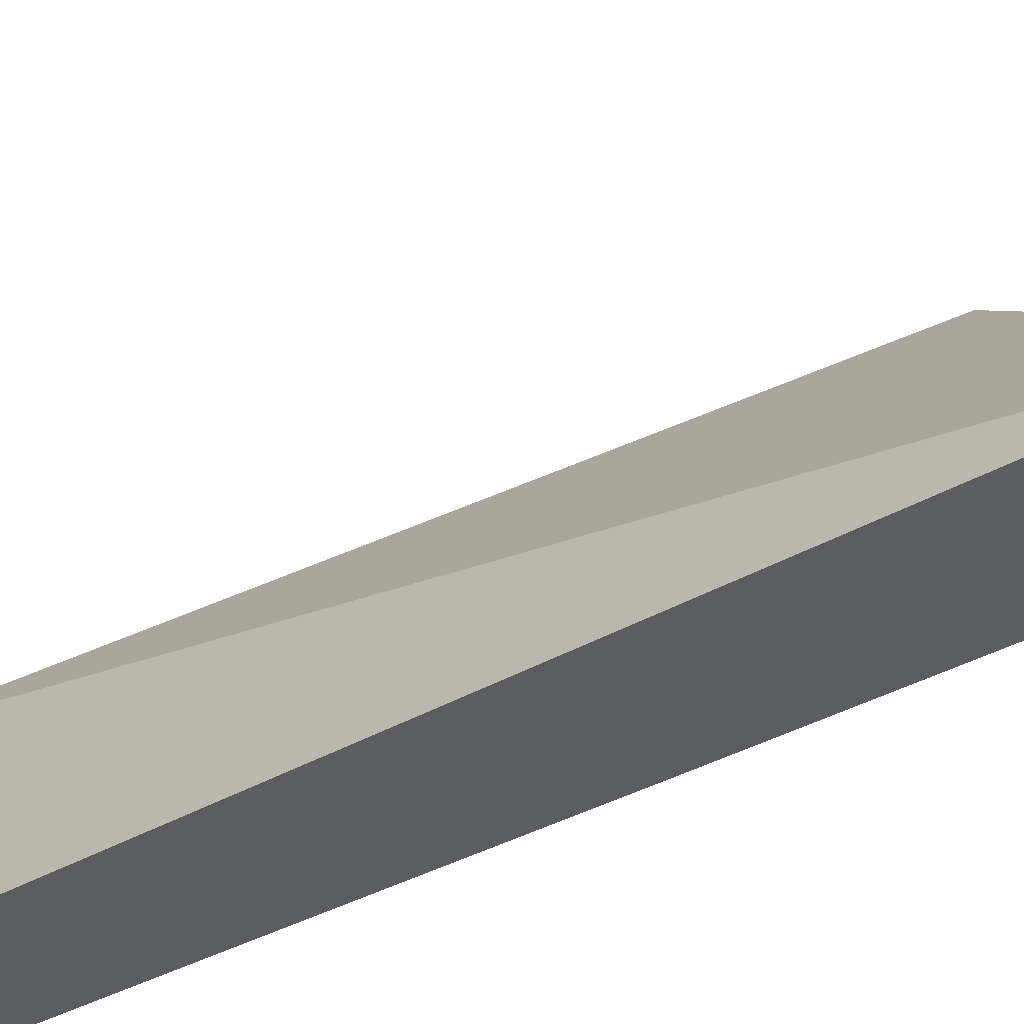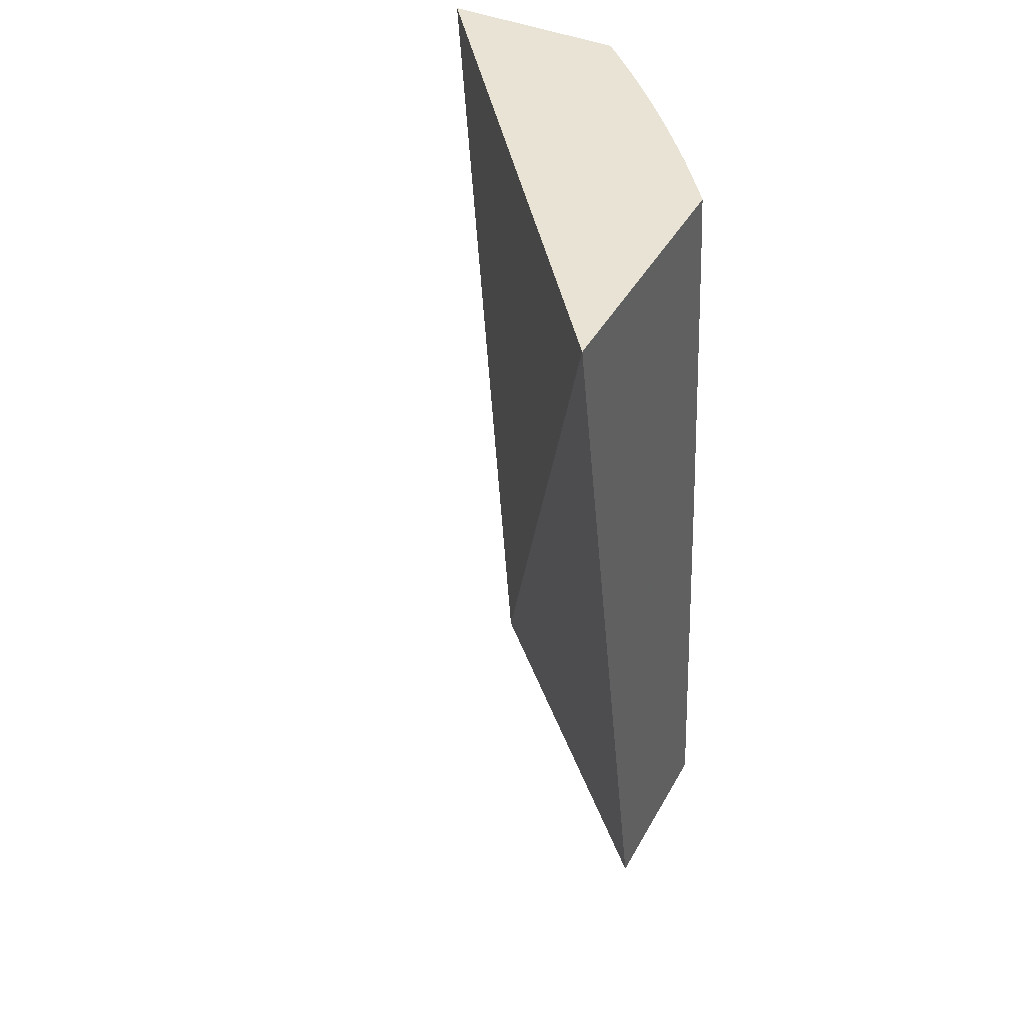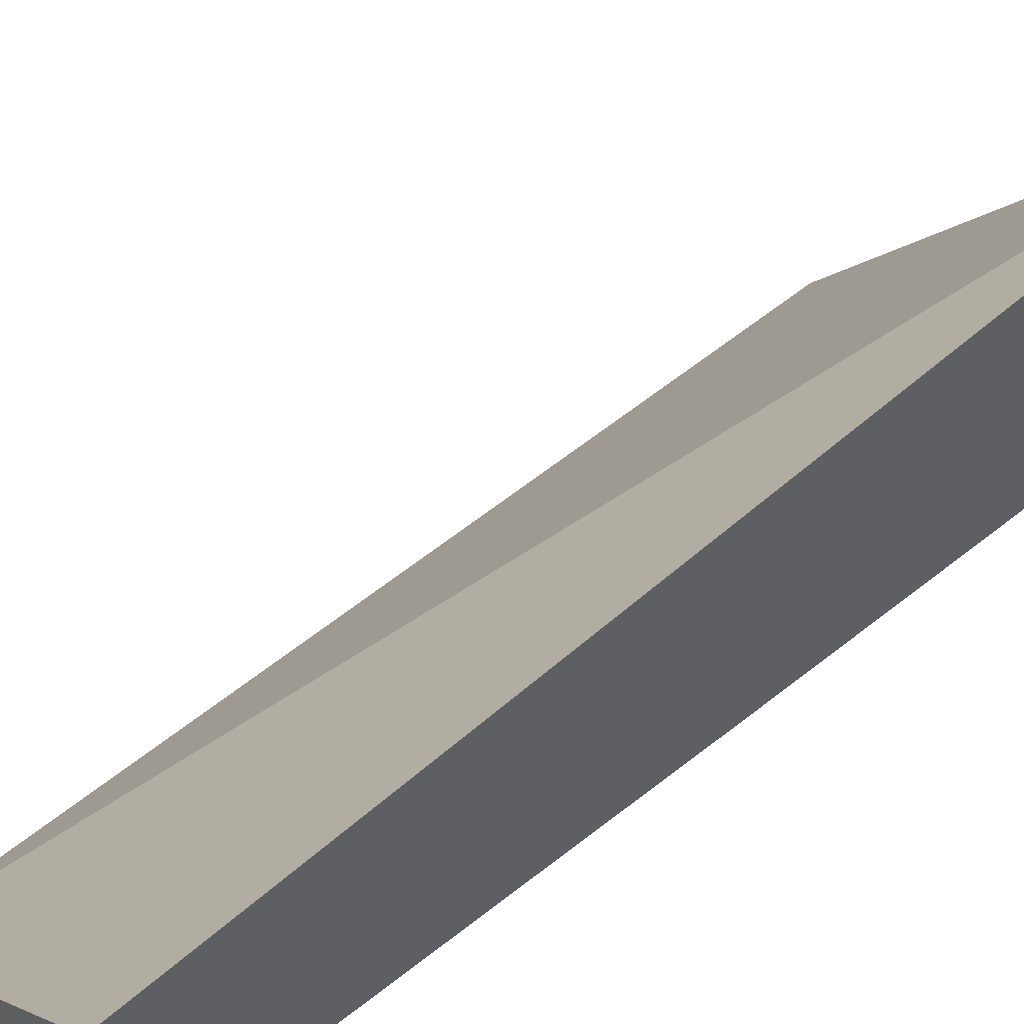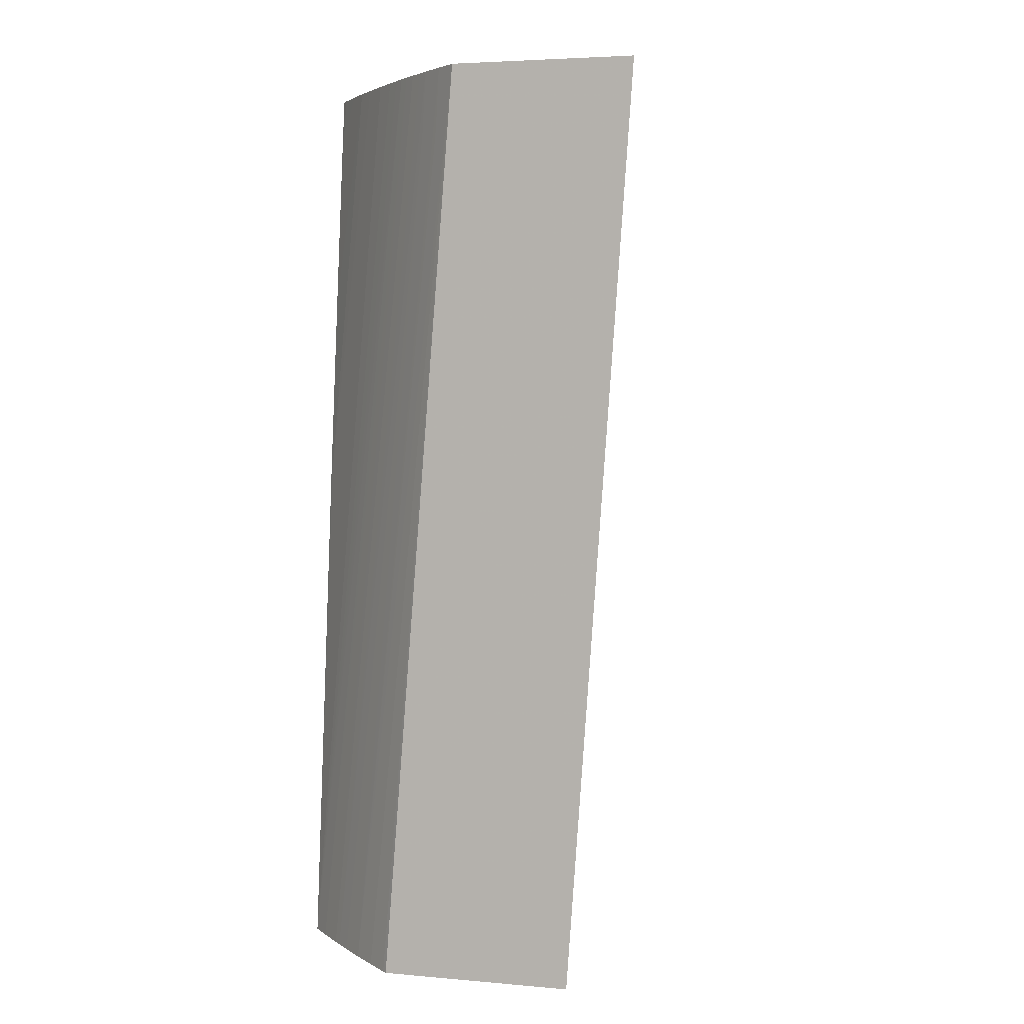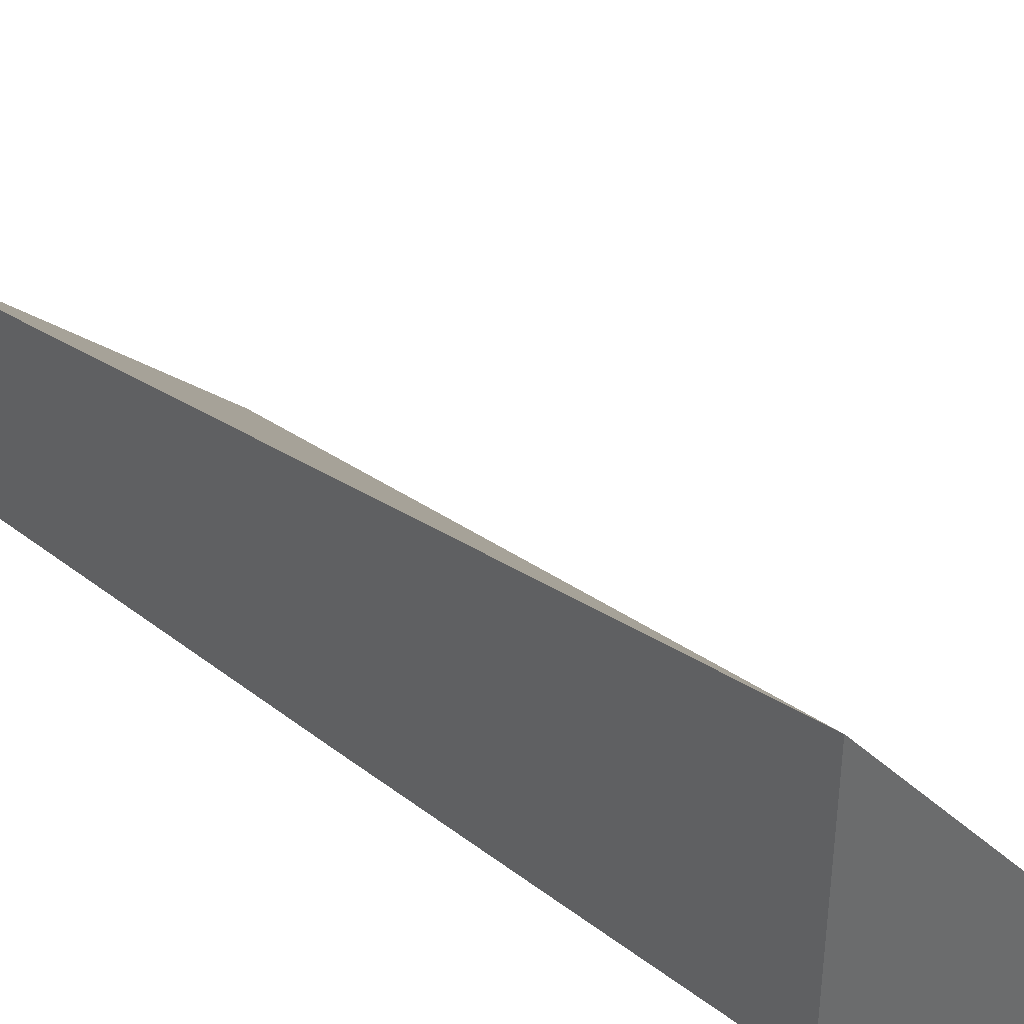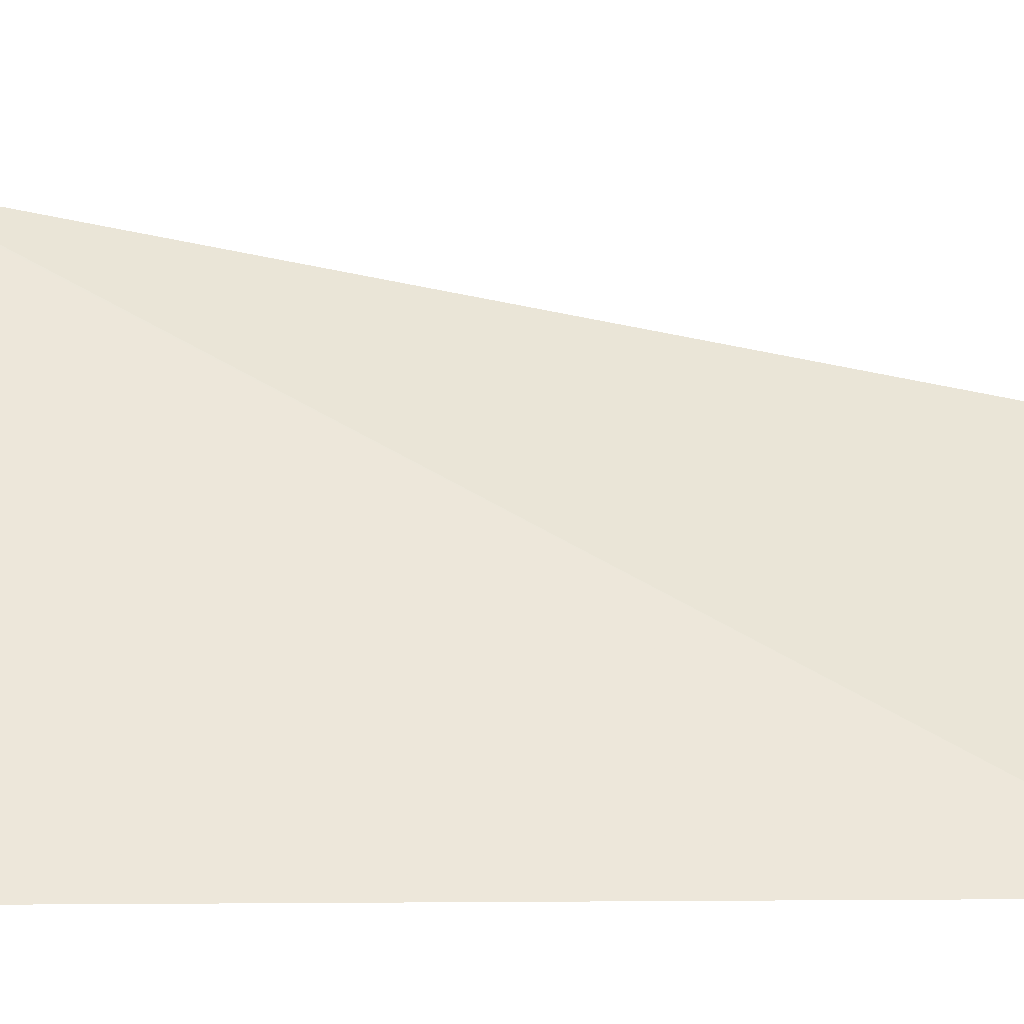
<metadata>
{"format":"obj","ext":"obj","renderer":"f3d","projection":"perspective","resolution":1024,"background":"white","views":[{"elev":58.0,"azim":-110.5,"up":"+Y"},{"elev":42.3,"azim":-153.0,"up":"+Z"},{"elev":51.1,"azim":-128.4,"up":"+Y"},{"elev":4.3,"azim":15.9,"up":"+Z"},{"elev":39.8,"azim":-42.3,"up":"+Y"},{"elev":-1.5,"azim":90.8,"up":"+Y"}]}
</metadata>
<code>
v -0.01879 -0.02342 -0.01213
v -0.01886 -0.02335 -0.01213
v -0.01533 -0.02342 -0.01213
v -0.01745 -0.02342 0.004462
v -0.01924 -0.02301 -0.01213
v -0.02105 -0.01779 -0.01213
v -0.02105 -0.01461 0.004462
v -0.02102 -0.01465 0.004462
v -0.01416 -0.02342 0.004462
v -0.01781 -0.02307 0.004462
v -0.01786 -0.02311 0.003376
v -0.01963 -0.02263 -0.01213
v -0.02105 -0.02115 -0.01213
v -0.02105 -0.01933 0.004462
v -0.01819 -0.02269 0.004462
v -0.01824 -0.02274 0.003376
v -0.02001 -0.02225 -0.01213
v -0.02075 -0.02148 -0.01213
v -0.01892 -0.02193 0.004462
v -0.01909 -0.02175 0.004462
v -0.01929 -0.02151 0.004462
v -0.01947 -0.02131 0.004462
v -0.01962 -0.02114 0.004462
v -0.01999 -0.02069 0.004462
v -0.02101 -0.02026 -0.003035
v -0.02105 -0.02021 -0.003082
v -0.02096 -0.01945 0.004462
v -0.02105 -0.01944 0.003619
v -0.021 -0.0195 0.003671
v -0.01836 -0.02252 0.004462
v -0.02025 -0.022 -0.01213
v -0.02037 -0.02188 -0.01213
v -0.01876 -0.0221 0.004462
v -0.02017 -0.02048 0.004462
v -0.0203 -0.02031 0.004462
v -0.02105 -0.01982 0.0003742
v -0.02063 -0.01988 0.004462
v -0.02105 -0.01956 0.002624
v -0.02105 -0.01964 0.001953
v -0.01857 -0.02231 0.004462
f 13 20 21
f 13 24 25
f 13 23 24
f 13 22 23
f 13 21 22
f 13 25 26
f 13 19 20
f 6 38 28
f 12 16 17
f 10 12 11
f 10 16 12
f 10 15 16
f 6 14 7
f 6 39 38
f 14 28 29
f 13 18 19
f 14 29 27
f 30 40 31
f 15 31 17
f 6 36 39
f 32 40 33
f 31 40 32
f 29 36 35
f 29 39 36
f 29 38 39
f 29 35 37
f 15 30 31
f 28 38 29
f 25 36 26
f 25 35 36
f 25 34 35
f 24 34 25
f 18 33 19
f 18 32 33
f 15 17 16
f 27 29 37
f 6 26 36
f 6 28 14
f 4 12 5
f 4 9 8
f 3 8 9
f 3 7 8
f 3 6 7
f 2 4 5
f 1 4 2
f 1 9 4
f 4 8 7
f 1 3 9
f 1 13 6
f 1 18 13
f 1 32 18
f 1 17 31
f 1 12 17
f 1 5 12
f 1 2 5
f 1 6 3
f 4 7 14
f 1 31 32
f 4 27 37
f 4 14 27
f 4 11 12
f 4 10 11
f 6 13 26
f 4 30 15
f 4 40 30
f 4 33 40
f 4 19 33
f 4 15 10
f 4 21 20
f 4 22 21
f 4 23 22
f 4 24 23
f 4 34 24
f 4 35 34
f 4 20 19
f 4 37 35

</code>
